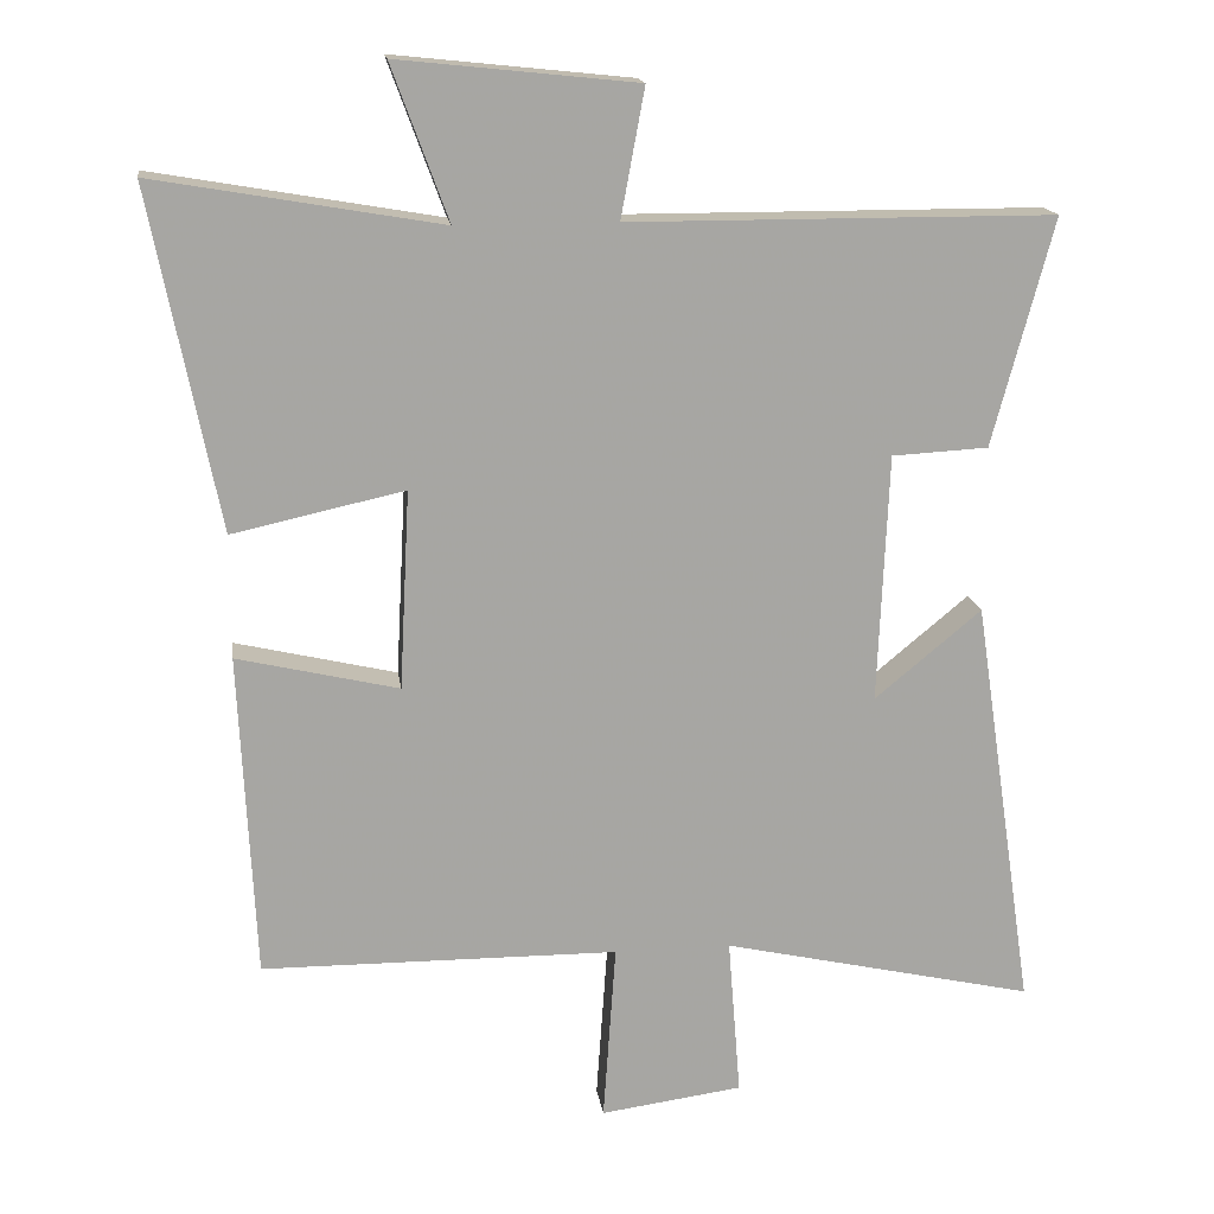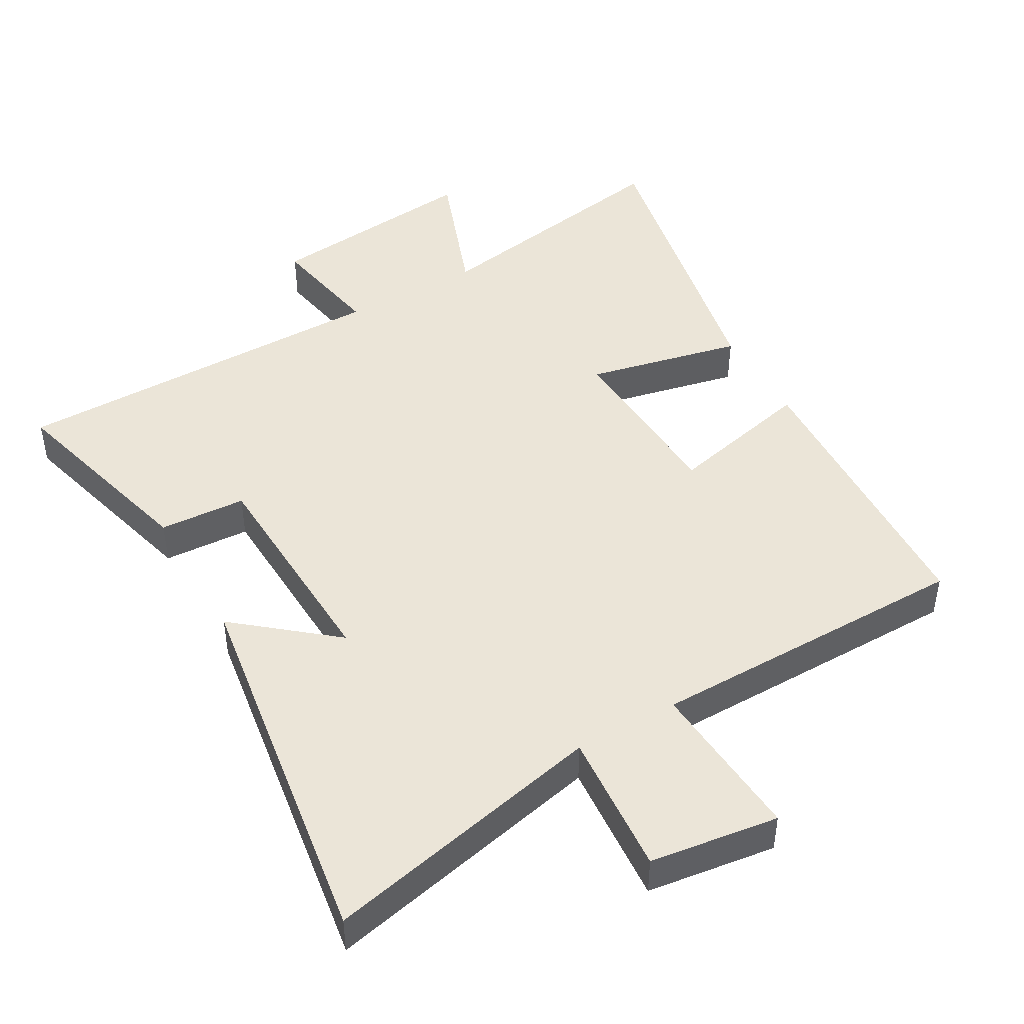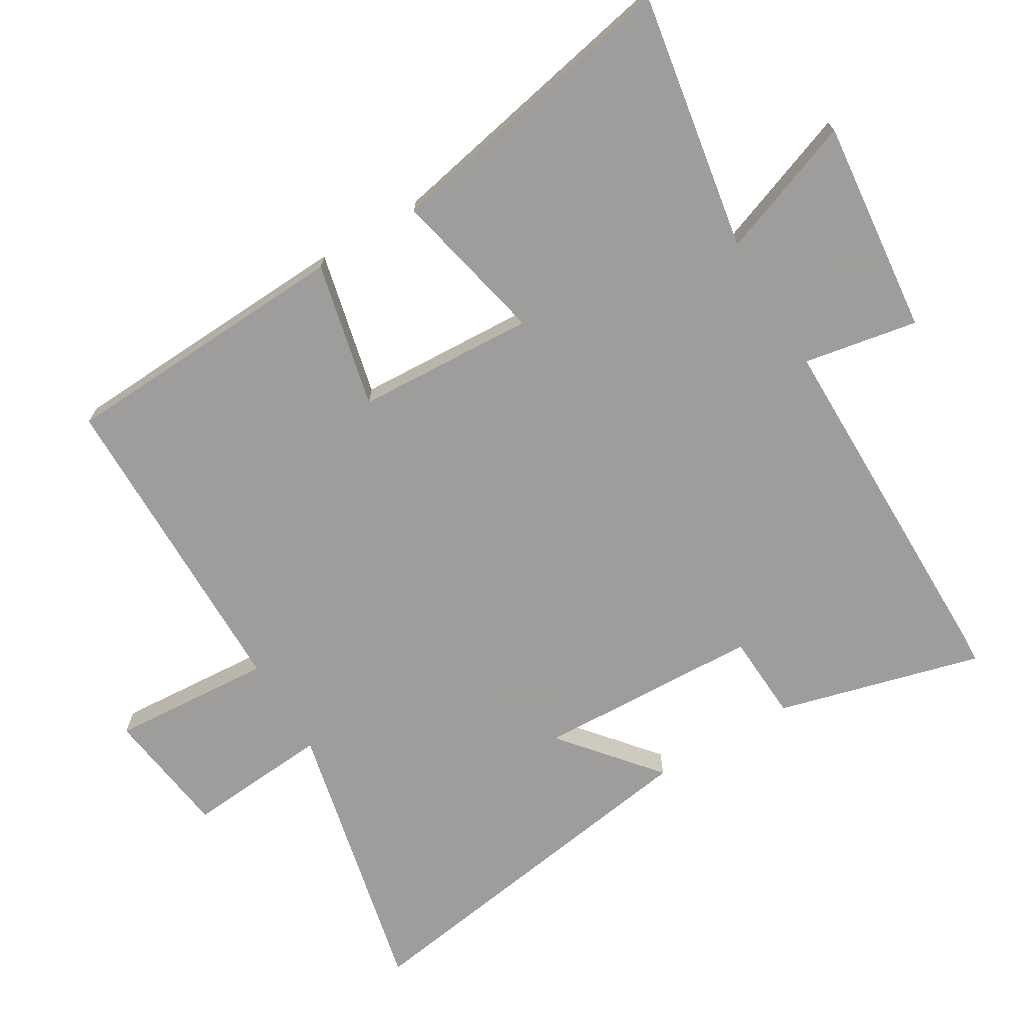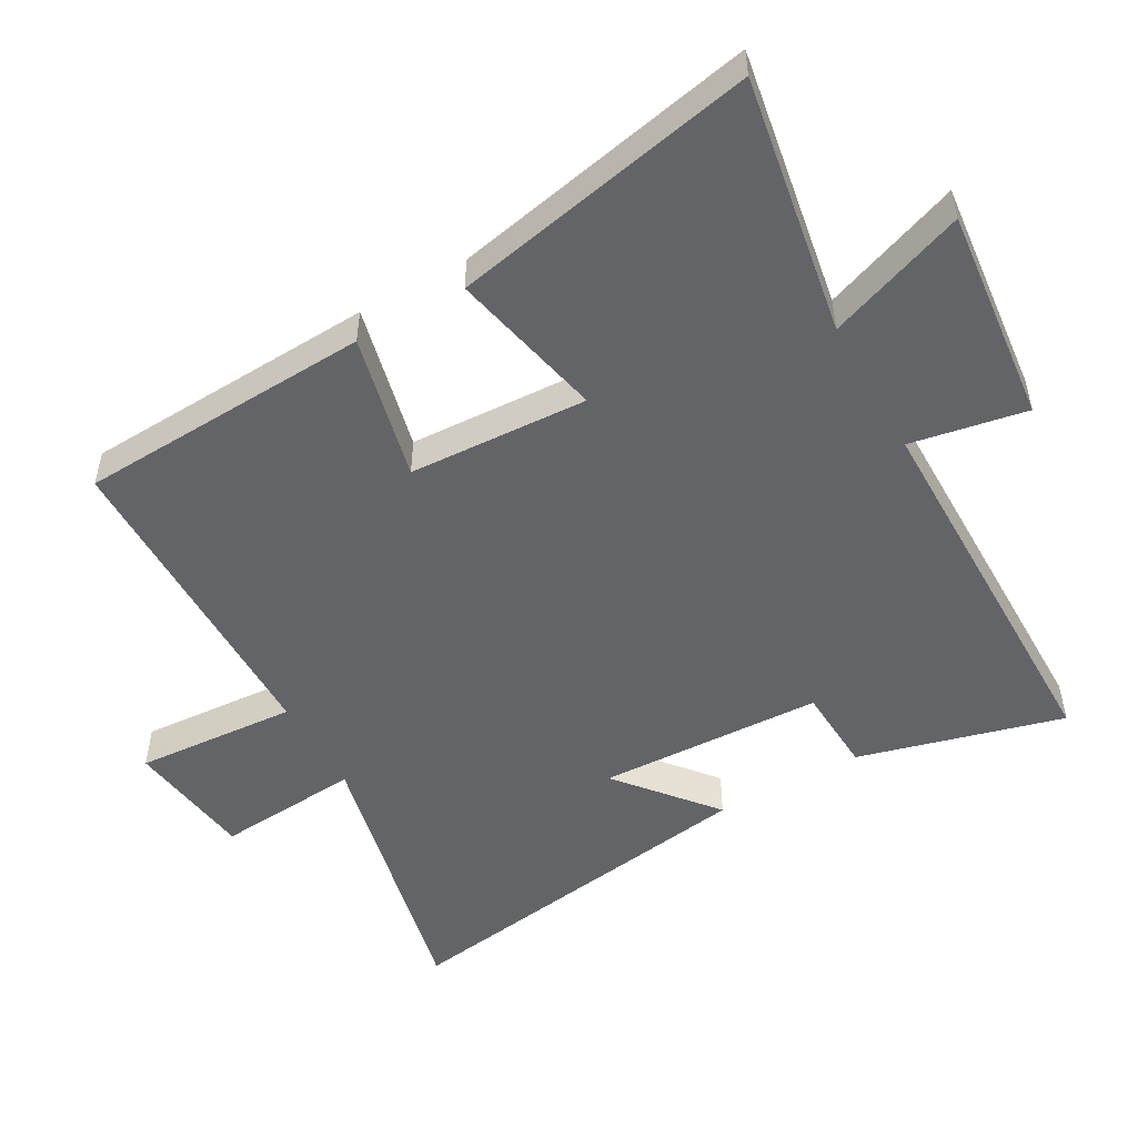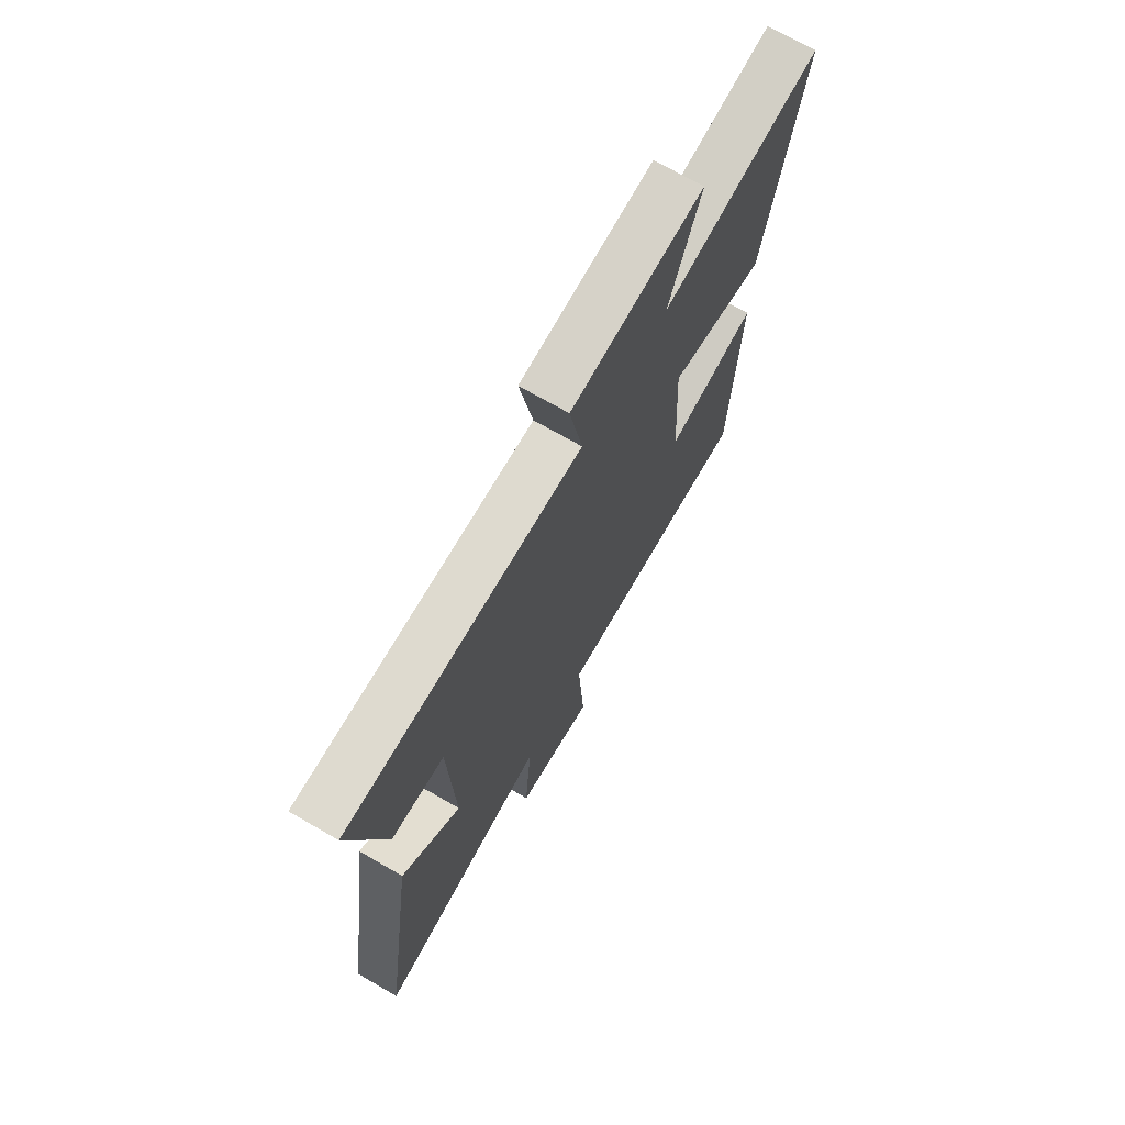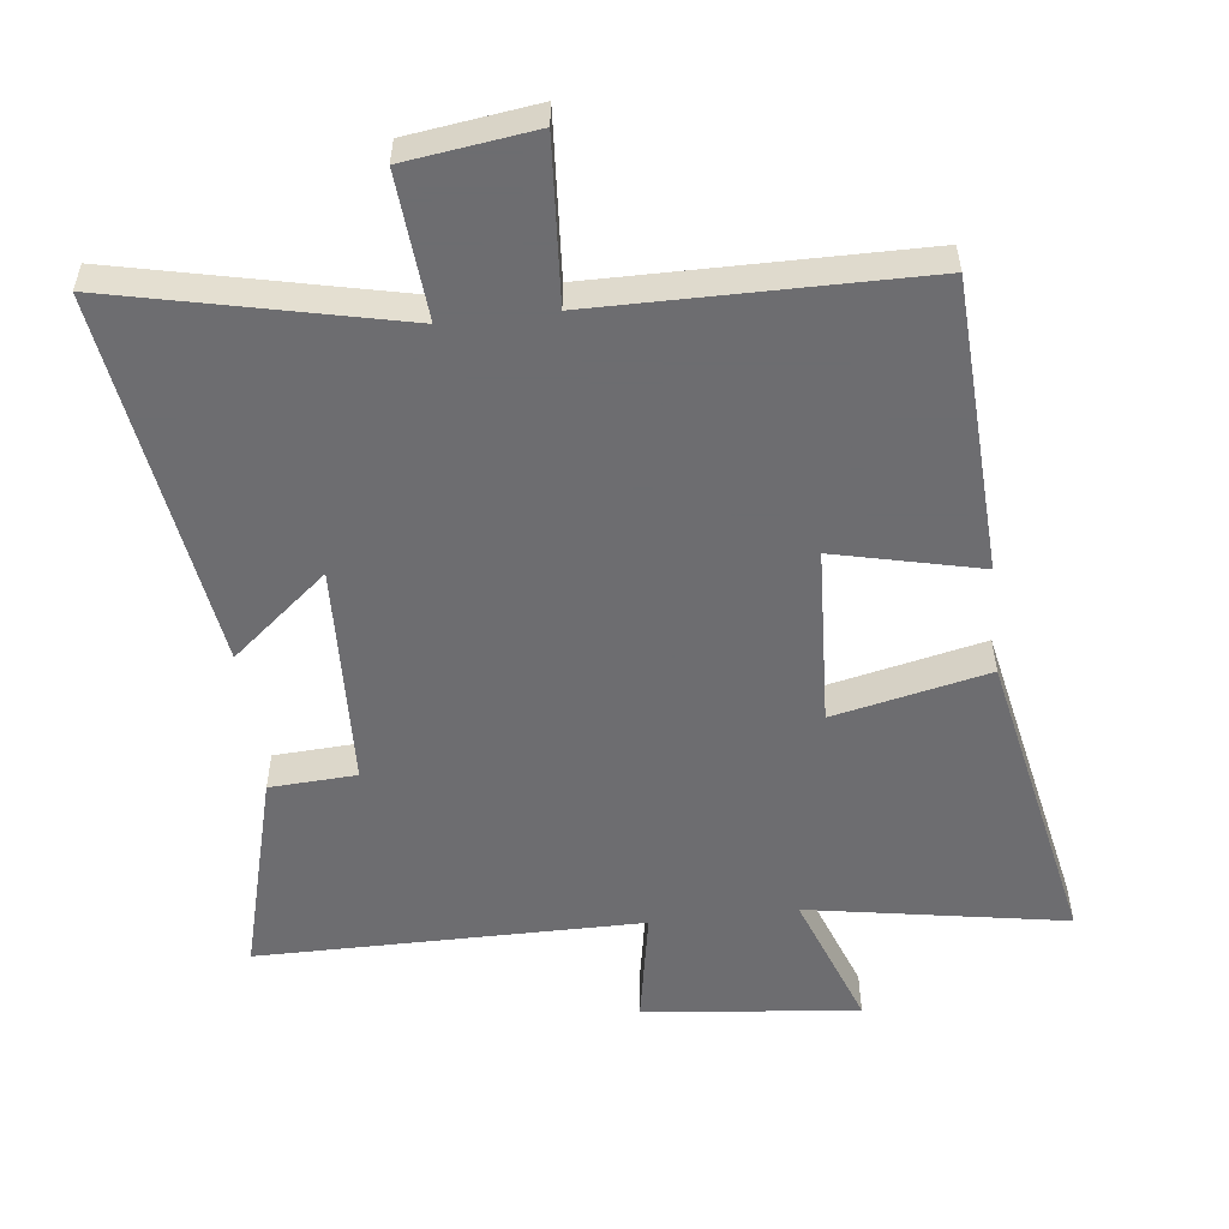
<metadata>
{"format":"obj","ext":"obj","renderer":"f3d","projection":"perspective","resolution":1024,"background":"white","views":[{"elev":16.3,"azim":-7.9,"up":"+Z"},{"elev":45.8,"azim":150.3,"up":"+Y"},{"elev":-70.7,"azim":-59.0,"up":"+Y"},{"elev":-51.1,"azim":-60.5,"up":"+Y"},{"elev":70.8,"azim":120.0,"up":"+Z"},{"elev":-54.1,"azim":-173.3,"up":"+Y"}]}
</metadata>
<code>
v 0.582 0.07 0.498
v 0.5 0.07 0.192
v 0.37 0.07 0.185
v 0.356 0.07 -0.151
v 0.5 0.07 -0.032
v 0.584 0.07 -0.595
v 0.161 0.07 -0.5
v 0.178 0.07 -0.716
v -0.014 0.07 -0.742
v 0.003 0.07 -0.5
v -0.479 0.07 -0.496
v -0.5 0.07 -0.057
v -0.282 0.07 -0.108
v -0.268 0.07 0.16
v -0.5 0.07 0.109
v -0.592 0.07 0.567
v -0.206 0.07 0.5
v -0.282 0.07 0.707
v 0.04 0.07 0.673
v 0.008 0.07 0.5
v 0.582 0 0.498
v 0.5 0 0.192
v 0.37 0 0.185
v 0.356 0 -0.151
v 0.5 0 -0.032
v 0.584 0 -0.595
v 0.161 0 -0.5
v 0.178 0 -0.716
v -0.014 0 -0.742
v 0.003 0 -0.5
v -0.479 0 -0.496
v -0.5 0 -0.057
v -0.282 0 -0.108
v -0.268 0 0.16
v -0.5 0 0.109
v -0.592 0 0.567
v -0.206 0 0.5
v -0.282 0 0.707
v 0.04 0 0.673
v 0.008 0 0.5
f 17 18 19 20
f 17 20 1 2
f 14 15 16 17
f 13 14 17
f 10 11 12 13
f 10 13 17
f 7 8 9 10
f 7 10 17
f 4 5 6 7
f 3 4 7 17
f 2 3 17
f 40 39 38 37
f 22 21 40 37
f 37 36 35 34
f 37 34 33
f 33 32 31 30
f 37 33 30
f 30 29 28 27
f 37 30 27
f 27 26 25 24
f 37 27 24 23
f 37 23 22
f 1 21 22 2
f 2 22 23 3
f 3 23 24 4
f 4 24 25 5
f 5 25 26 6
f 6 26 27 7
f 7 27 28 8
f 8 28 29 9
f 9 29 30 10
f 10 30 31 11
f 11 31 32 12
f 12 32 33 13
f 13 33 34 14
f 14 34 35 15
f 15 35 36 16
f 16 36 37 17
f 17 37 38 18
f 18 38 39 19
f 19 39 40 20
f 20 40 21 1

</code>
